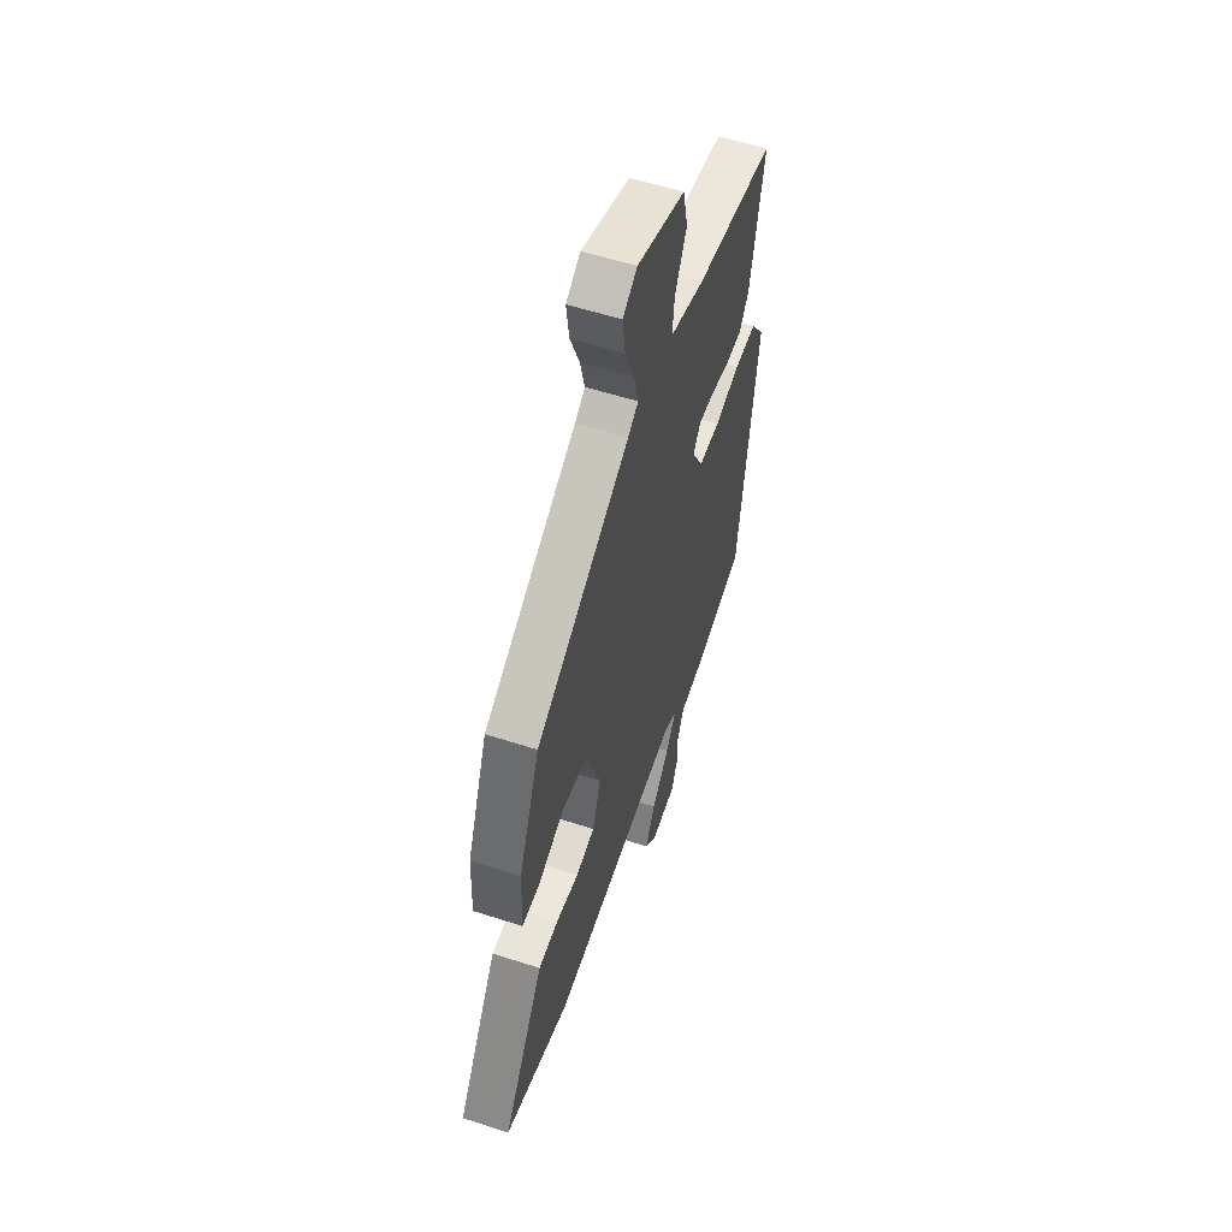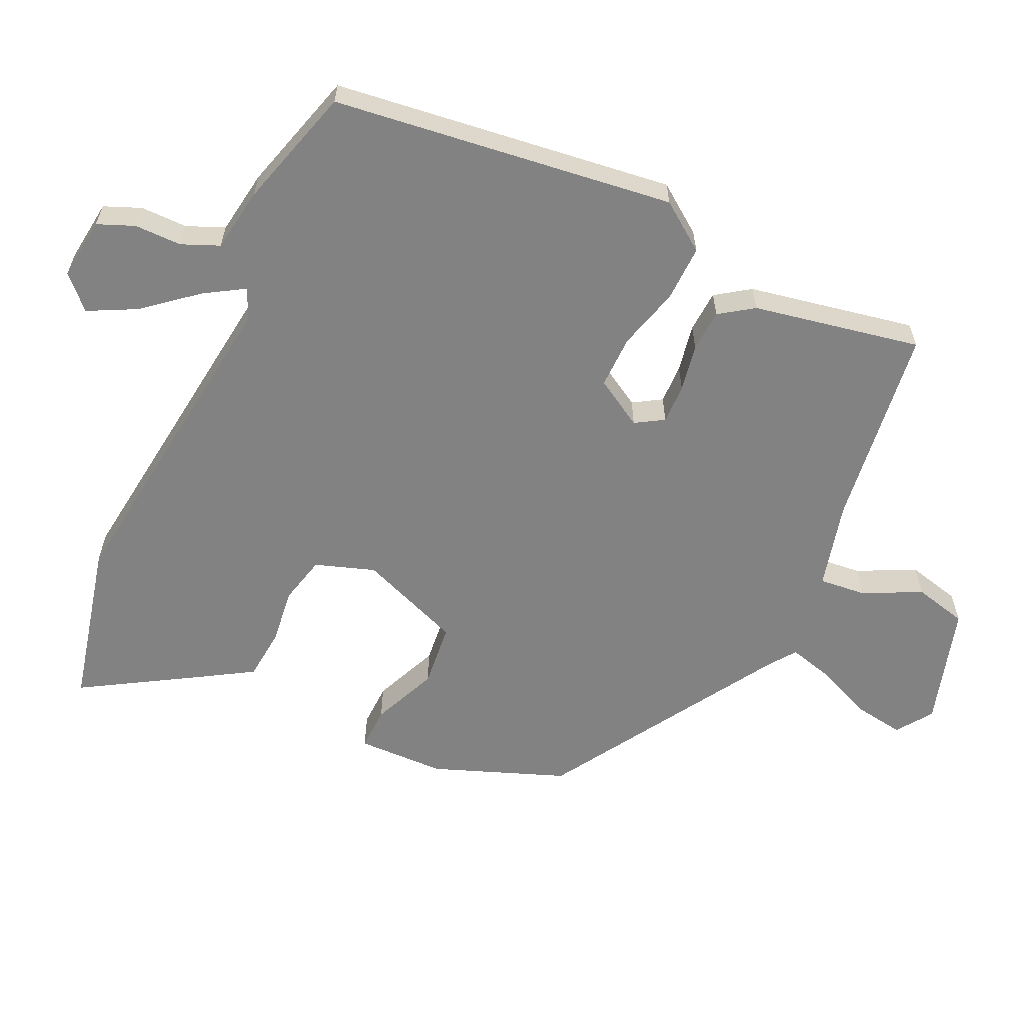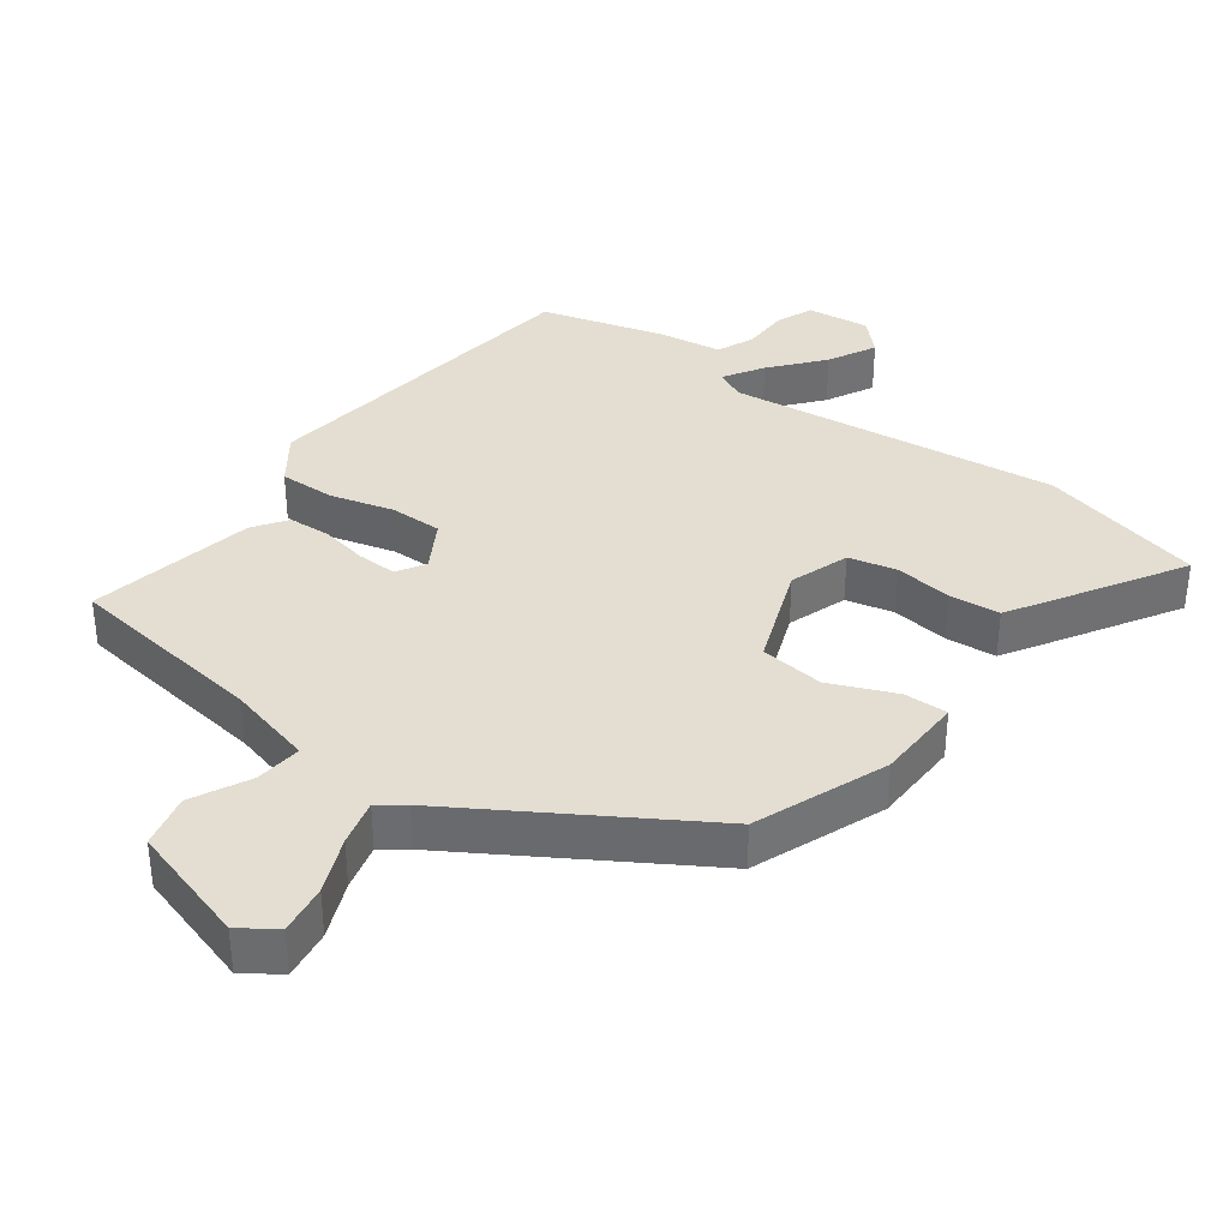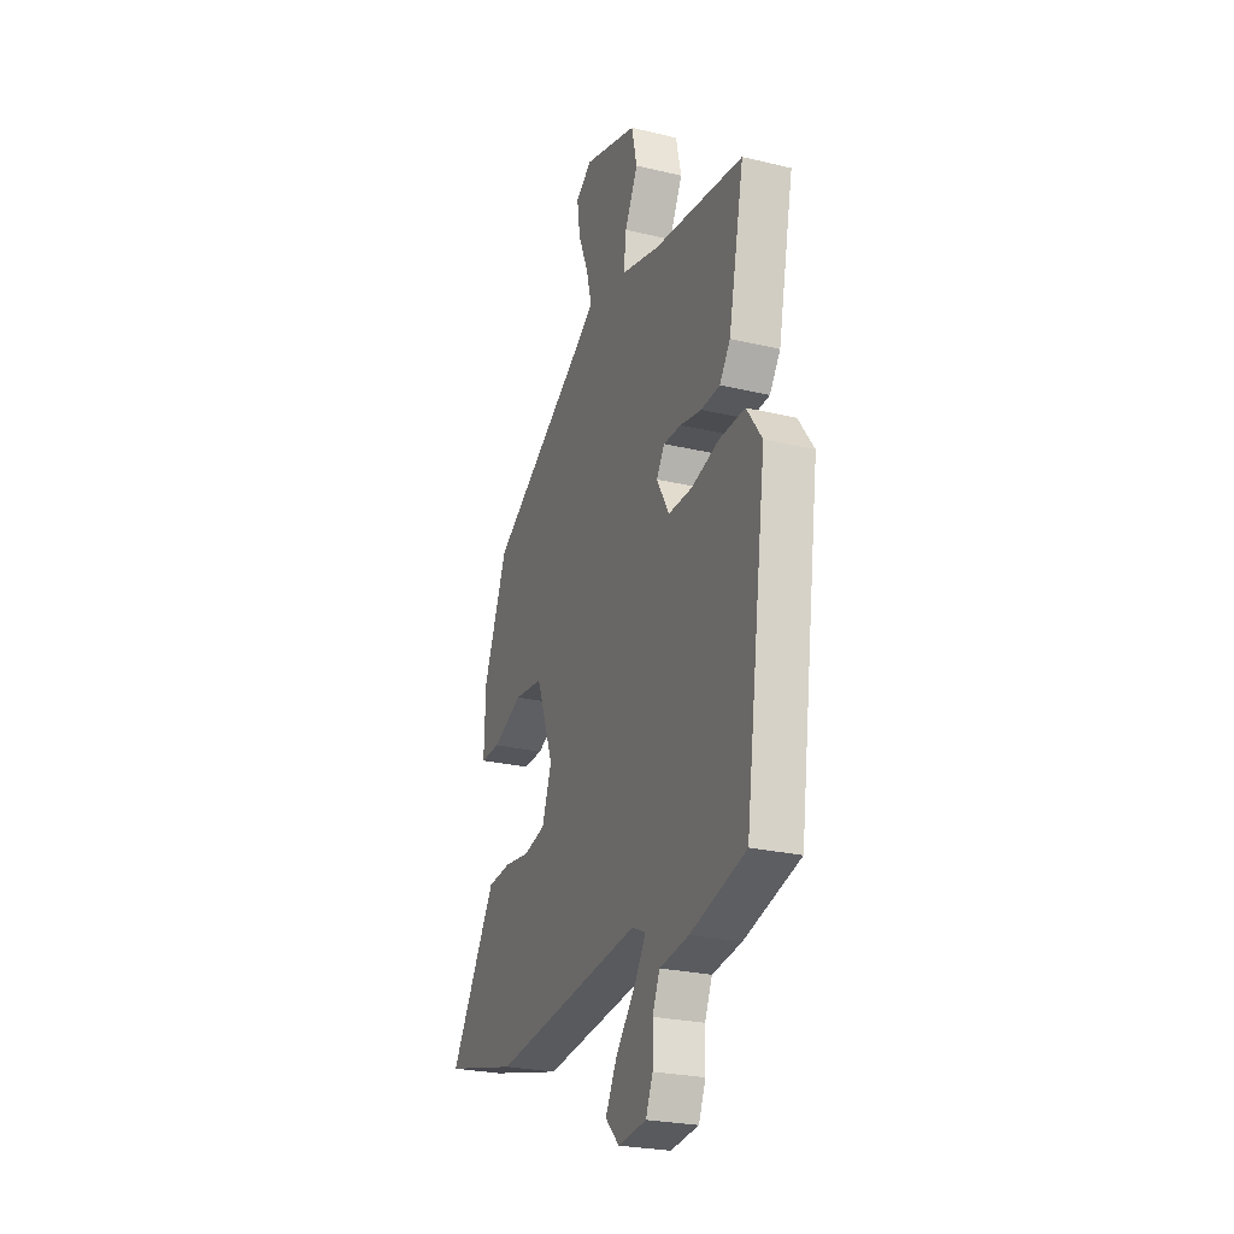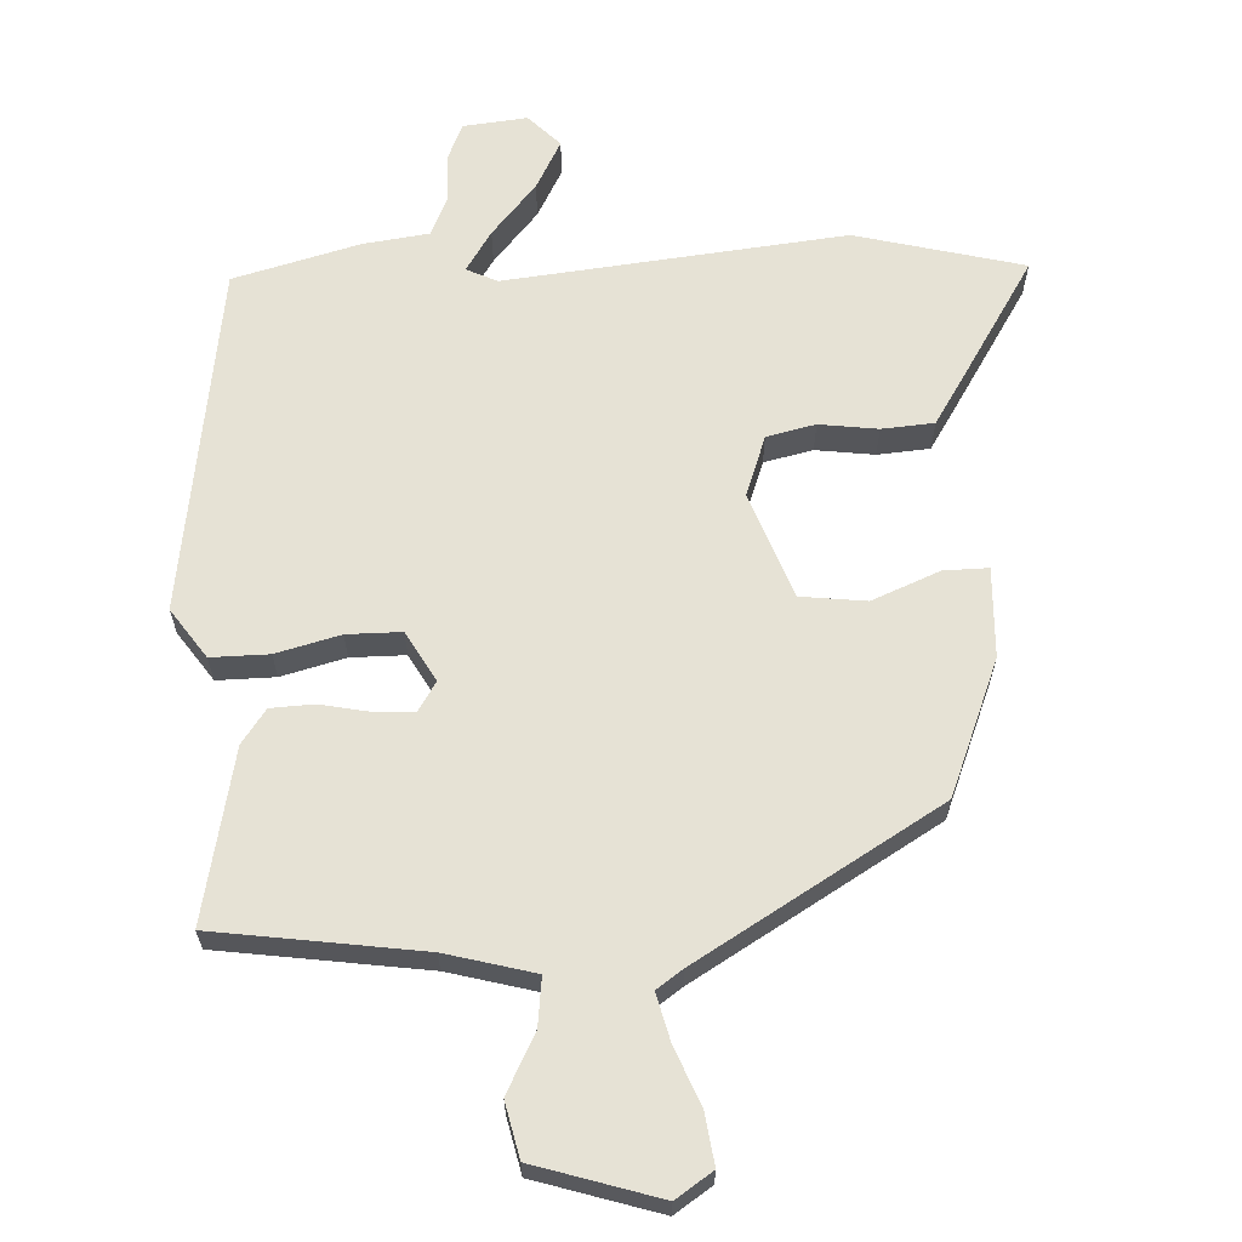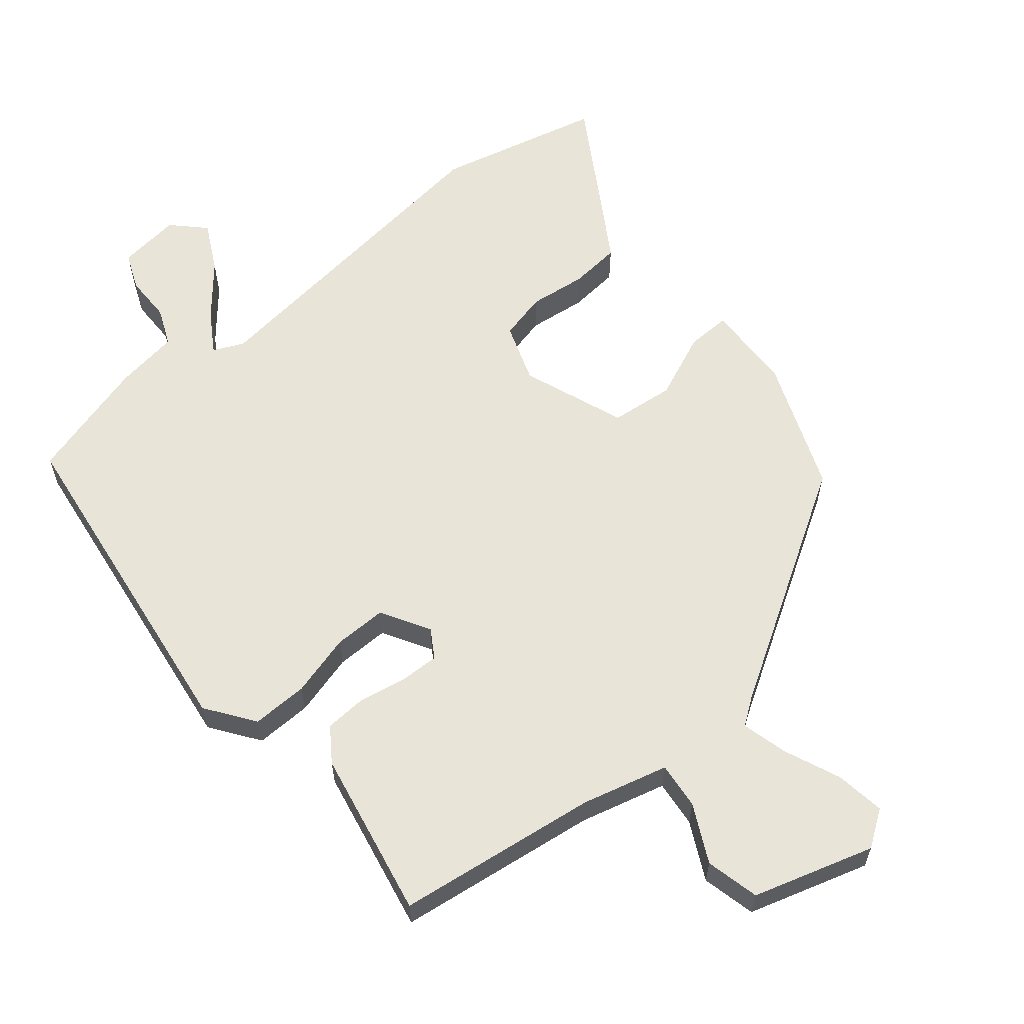
<metadata>
{"format":"obj","ext":"obj","renderer":"f3d","projection":"perspective","resolution":1024,"background":"white","views":[{"elev":56.0,"azim":108.9,"up":"+Z"},{"elev":-60.8,"azim":-115.7,"up":"+Y"},{"elev":36.3,"azim":35.9,"up":"+Y"},{"elev":-25.4,"azim":-111.1,"up":"+Z"},{"elev":64.0,"azim":-2.6,"up":"+Y"},{"elev":60.7,"azim":-40.1,"up":"+Y"}]}
</metadata>
<code>
v 0.438 0.07 0.314
v 0.515 0.07 0.121
v 0.52 0.07 -0.008
v 0.456 0.07 -0.007
v 0.359 0.07 0.033
v 0.265 0.07 0.022
v 0.209 0.07 -0.13
v 0.24 0.07 -0.217
v 0.31 0.07 -0.233
v 0.394 0.07 -0.222
v 0.469 0.07 -0.228
v 0.512 0.07 -0.296
v 0.62 0.07 -0.47
v 0.379 0.07 -0.531
v -0.109 0.07 -0.478
v -0.153 0.07 -0.499
v -0.116 0.07 -0.557
v -0.052 0.07 -0.632
v -0.015 0.07 -0.702
v -0.06 0.07 -0.748
v -0.152 0.07 -0.738
v -0.175 0.07 -0.684
v -0.176 0.07 -0.615
v -0.2 0.07 -0.56
v -0.295 0.07 -0.547
v -0.476 0.07 -0.498
v -0.547 0.07 0.004
v -0.497 0.07 0.075
v -0.414 0.07 0.074
v -0.322 0.07 0.05
v -0.244 0.07 0.05
v -0.203 0.07 0.122
v -0.229 0.07 0.163
v -0.287 0.07 0.161
v -0.357 0.07 0.147
v -0.419 0.07 0.15
v -0.454 0.07 0.199
v -0.505 0.07 0.445
v -0.209 0.07 0.487
v -0.082 0.07 0.521
v -0.09 0.07 0.59
v -0.133 0.07 0.674
v -0.115 0.07 0.753
v 0.062 0.07 0.808
v 0.115 0.07 0.772
v 0.105 0.07 0.699
v 0.071 0.07 0.616
v 0.054 0.07 0.548
v 0.092 0.07 0.521
v 0.438 0 0.314
v 0.515 0 0.121
v 0.52 0 -0.008
v 0.456 0 -0.007
v 0.359 0 0.033
v 0.265 0 0.022
v 0.209 0 -0.13
v 0.24 0 -0.217
v 0.31 0 -0.233
v 0.394 0 -0.222
v 0.469 0 -0.228
v 0.512 0 -0.296
v 0.62 0 -0.47
v 0.379 0 -0.531
v -0.109 0 -0.478
v -0.153 0 -0.499
v -0.116 0 -0.557
v -0.052 0 -0.632
v -0.015 0 -0.702
v -0.06 0 -0.748
v -0.152 0 -0.738
v -0.175 0 -0.684
v -0.176 0 -0.615
v -0.2 0 -0.56
v -0.295 0 -0.547
v -0.476 0 -0.498
v -0.547 0 0.004
v -0.497 0 0.075
v -0.414 0 0.074
v -0.322 0 0.05
v -0.244 0 0.05
v -0.203 0 0.122
v -0.229 0 0.163
v -0.287 0 0.161
v -0.357 0 0.147
v -0.419 0 0.15
v -0.454 0 0.199
v -0.505 0 0.445
v -0.209 0 0.487
v -0.082 0 0.521
v -0.09 0 0.59
v -0.133 0 0.674
v -0.115 0 0.753
v 0.062 0 0.808
v 0.115 0 0.772
v 0.105 0 0.699
v 0.071 0 0.616
v 0.054 0 0.548
v 0.092 0 0.521
f 45 46 47
f 44 45 47
f 43 44 47
f 42 43 47
f 41 42 47
f 40 41 47 48
f 39 40 48 49
f 39 49 1
f 38 39 1
f 37 38 1
f 36 37 1
f 35 36 1
f 34 35 1
f 28 29 30
f 27 28 30
f 26 27 30
f 25 26 30
f 24 25 30
f 23 24 30 31
f 21 22 23
f 20 21 23
f 19 20 23
f 18 19 23
f 17 18 23
f 16 17 23
f 16 23 31 32
f 13 14 15
f 12 13 15
f 11 12 15
f 10 11 15
f 9 10 15
f 8 9 15 16
f 7 8 16 32
f 3 4 5
f 2 3 5
f 1 2 5
f 1 5 6
f 33 34 1
f 6 7 32 33
f 1 6 33
f 96 95 94
f 96 94 93
f 96 93 92
f 96 92 91
f 96 91 90
f 97 96 90 89
f 98 97 89 88
f 50 98 88
f 50 88 87
f 50 87 86
f 50 86 85
f 50 85 84
f 50 84 83
f 79 78 77
f 79 77 76
f 79 76 75
f 79 75 74
f 79 74 73
f 80 79 73 72
f 72 71 70
f 72 70 69
f 72 69 68
f 72 68 67
f 72 67 66
f 72 66 65
f 81 80 72 65
f 64 63 62
f 64 62 61
f 64 61 60
f 64 60 59
f 64 59 58
f 65 64 58 57
f 81 65 57 56
f 54 53 52
f 54 52 51
f 54 51 50
f 55 54 50
f 50 83 82
f 82 81 56 55
f 82 55 50
f 1 50 51 2
f 2 51 52 3
f 3 52 53 4
f 4 53 54 5
f 5 54 55 6
f 6 55 56 7
f 7 56 57 8
f 8 57 58 9
f 9 58 59 10
f 10 59 60 11
f 11 60 61 12
f 12 61 62 13
f 13 62 63 14
f 14 63 64 15
f 15 64 65 16
f 16 65 66 17
f 17 66 67 18
f 18 67 68 19
f 19 68 69 20
f 20 69 70 21
f 21 70 71 22
f 22 71 72 23
f 23 72 73 24
f 24 73 74 25
f 25 74 75 26
f 26 75 76 27
f 27 76 77 28
f 28 77 78 29
f 29 78 79 30
f 30 79 80 31
f 31 80 81 32
f 32 81 82 33
f 33 82 83 34
f 34 83 84 35
f 35 84 85 36
f 36 85 86 37
f 37 86 87 38
f 38 87 88 39
f 39 88 89 40
f 40 89 90 41
f 41 90 91 42
f 42 91 92 43
f 43 92 93 44
f 44 93 94 45
f 45 94 95 46
f 46 95 96 47
f 47 96 97 48
f 48 97 98 49
f 49 98 50 1

</code>
